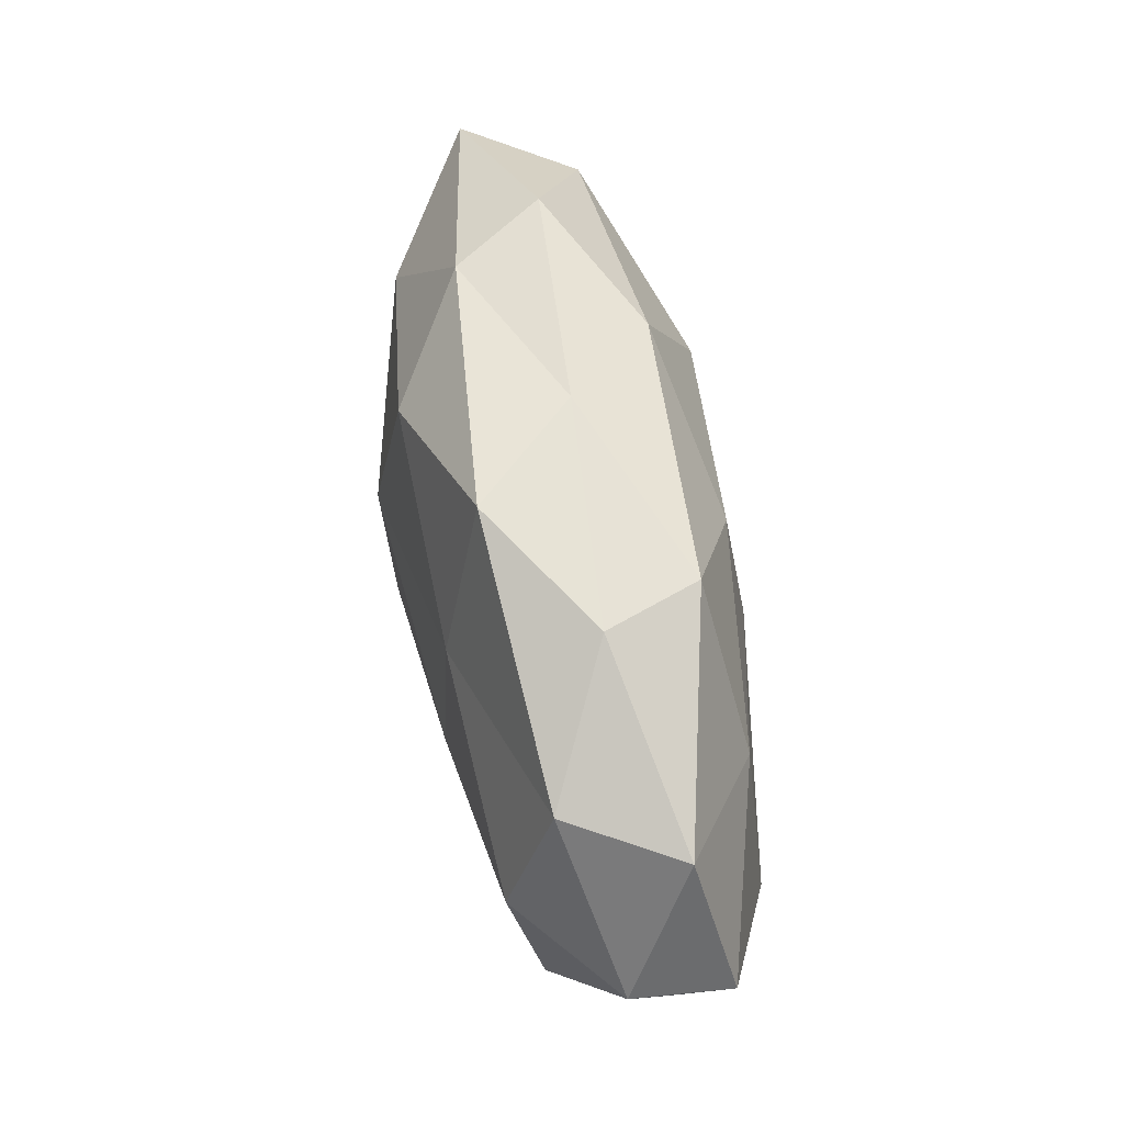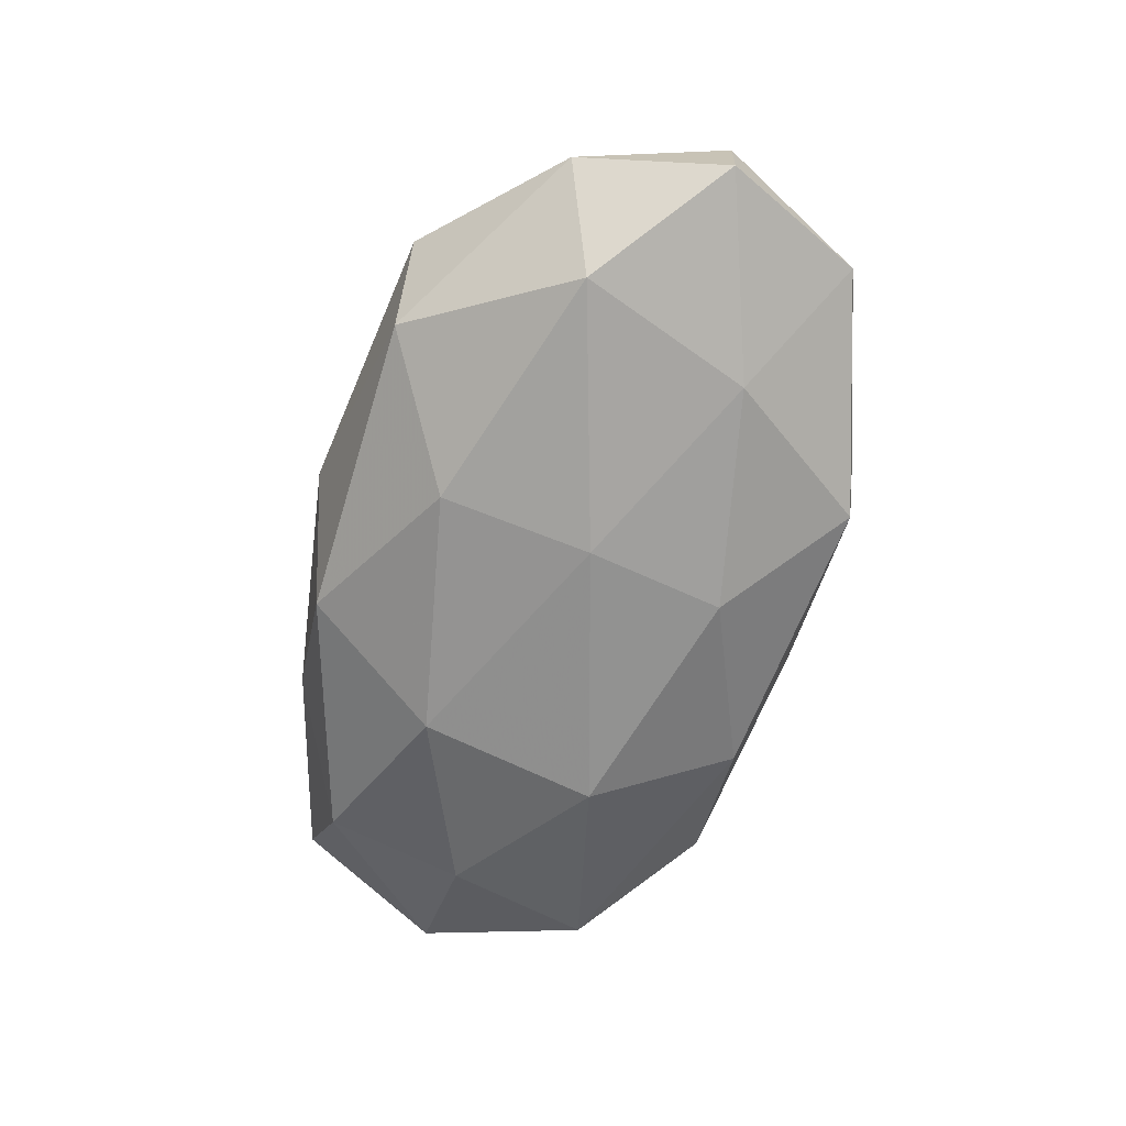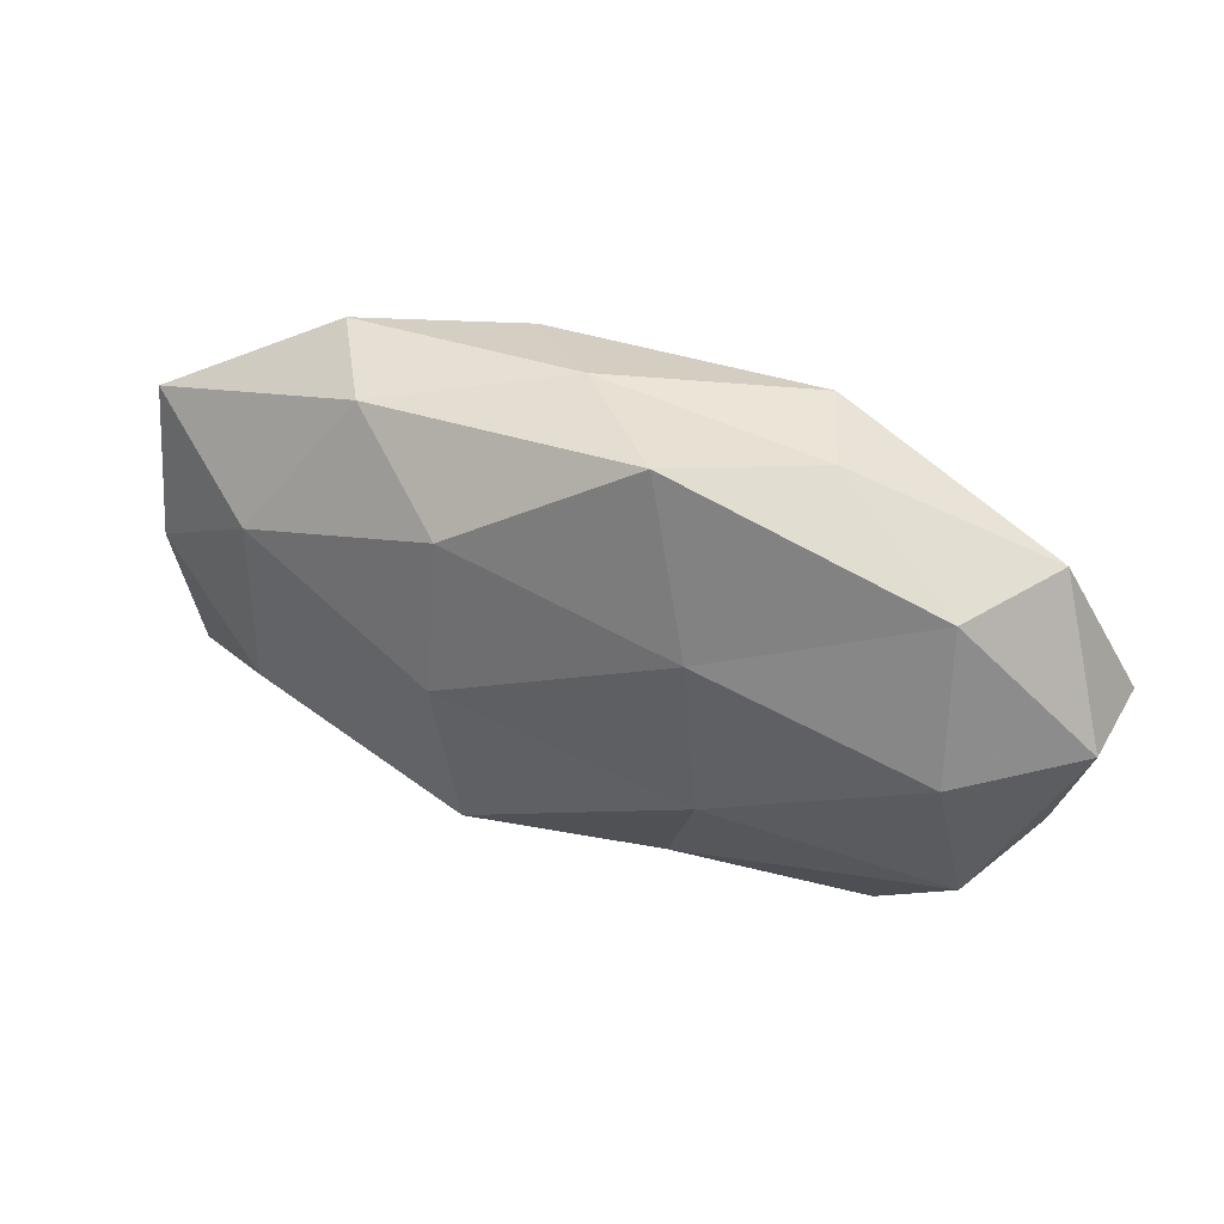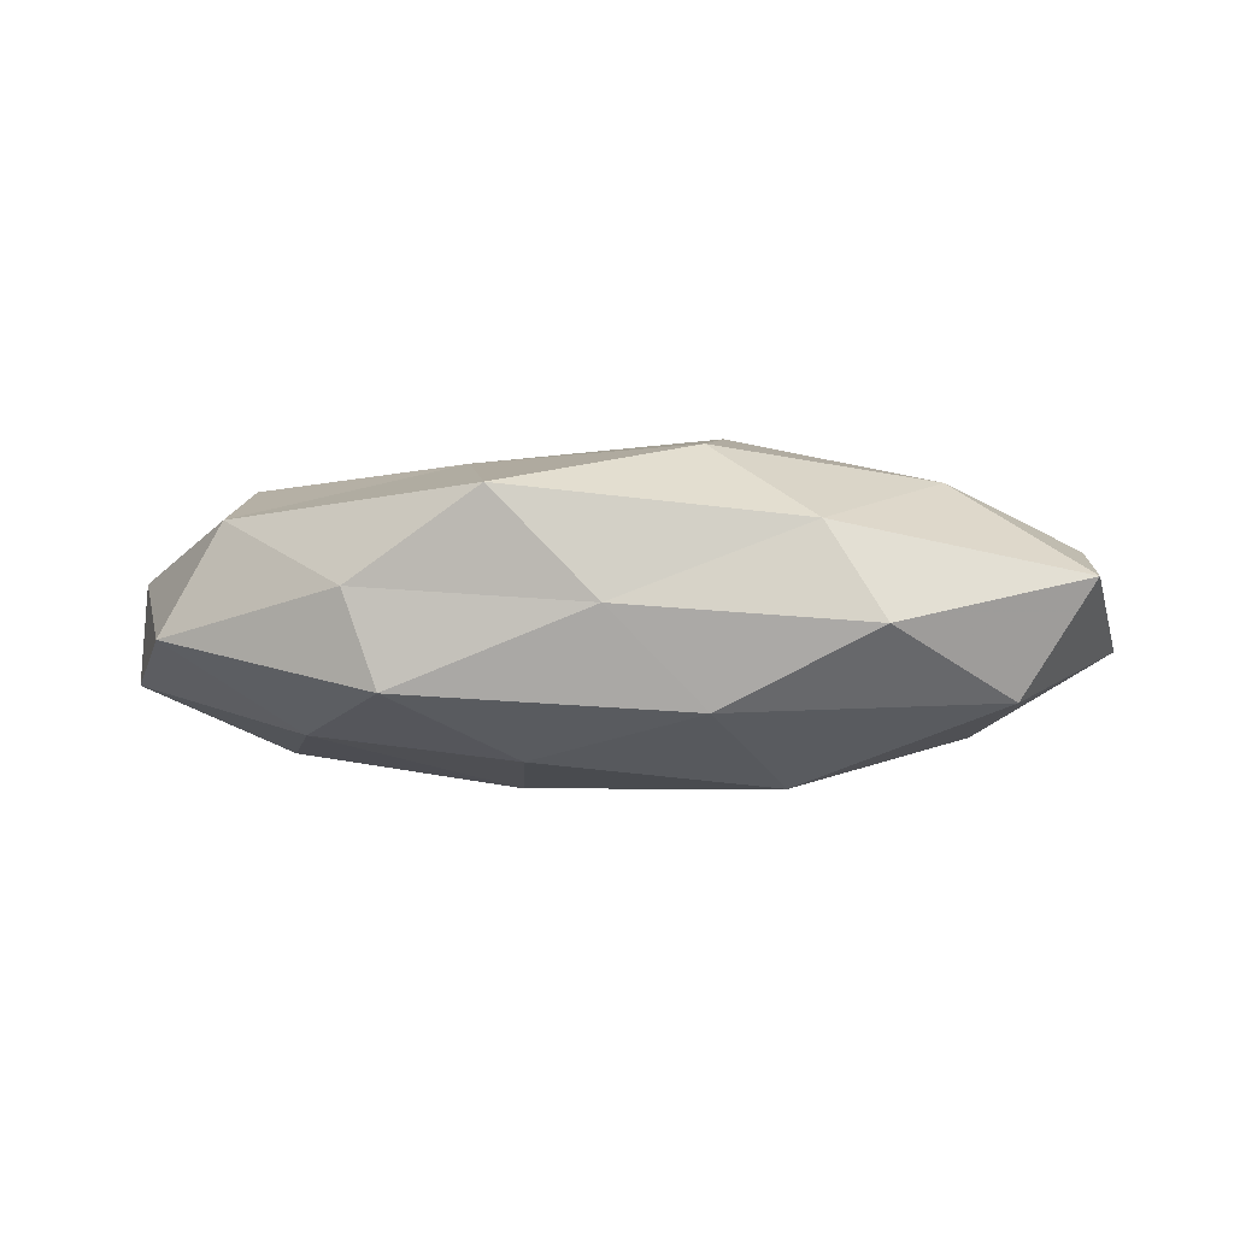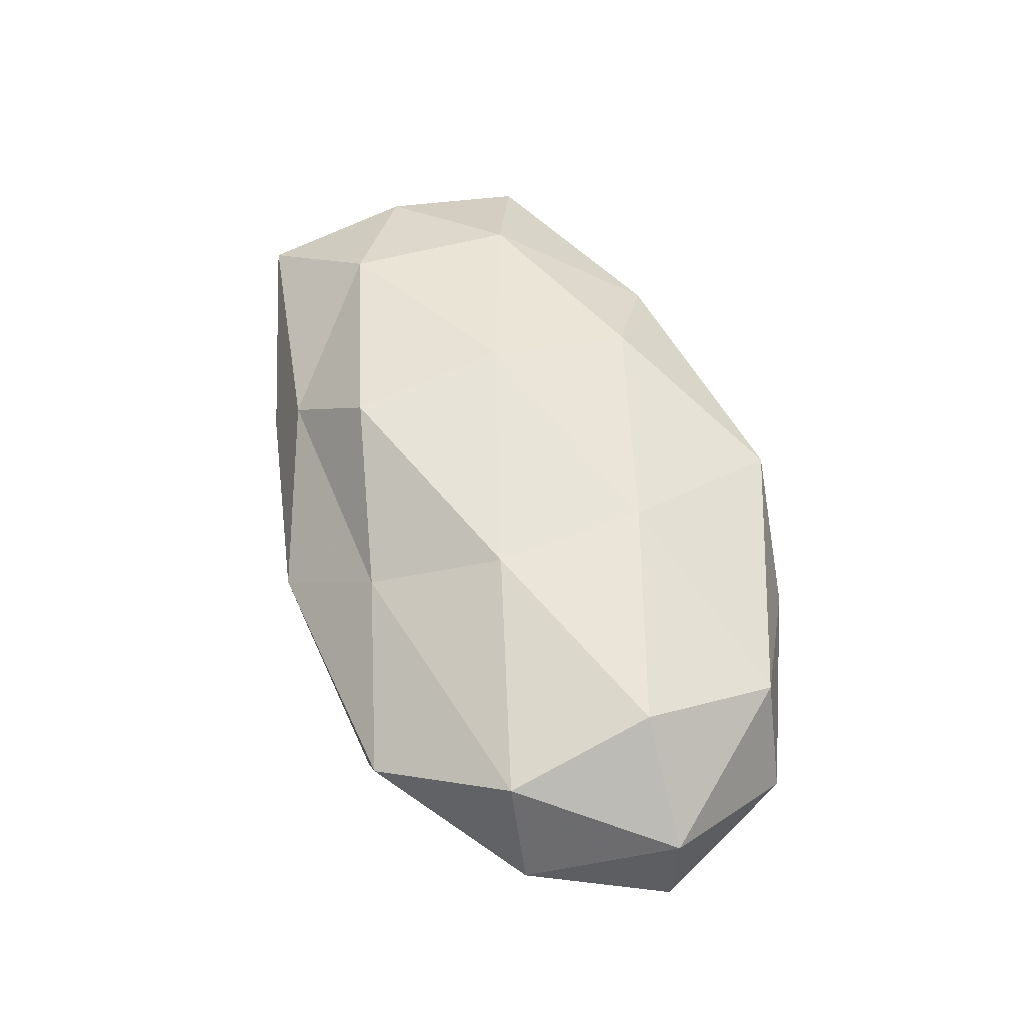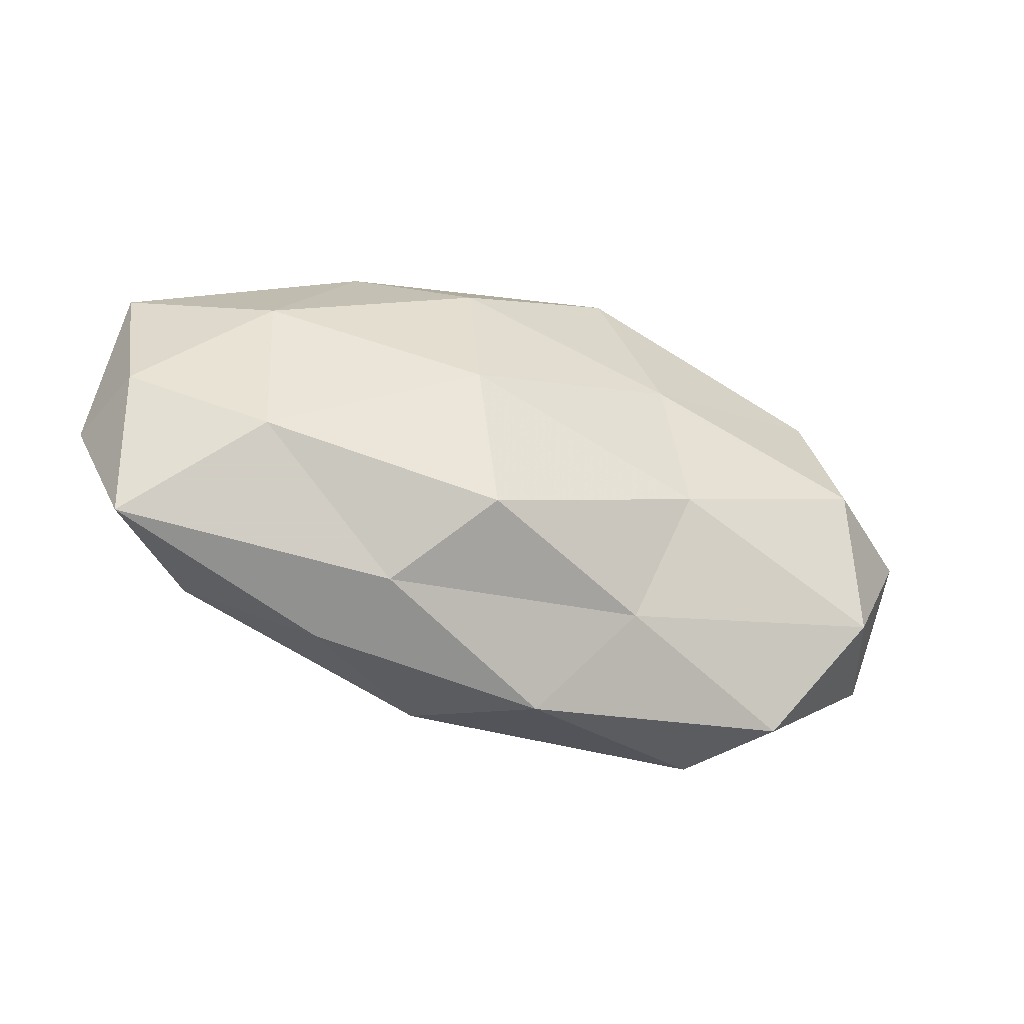
<metadata>
{"format":"obj","ext":"obj","renderer":"f3d","projection":"perspective","resolution":1024,"background":"white","views":[{"elev":62.2,"azim":78.3,"up":"+Y"},{"elev":-65.1,"azim":73.4,"up":"+Z"},{"elev":44.5,"azim":22.9,"up":"+Y"},{"elev":-5.8,"azim":-170.8,"up":"+Z"},{"elev":58.0,"azim":72.6,"up":"+Z"},{"elev":-42.2,"azim":-22.4,"up":"+Y"}]}
</metadata>
<code>
v 0.02033 0.02925 -0.01026
v 0.04467 -0.0147 0.01158
v -0.02574 0.02663 0.007417
v 0.007391 0.01657 -0.01699
v 0.05621 0.002921 -0.007203
v -0.0127 0.01915 0.01679
v -0.01759 -0.01267 -0.01794
v 0.0116 -0.02321 0.01176
v -0.03983 -0.01975 -0.008761
v -0.009259 -0.02928 -0.0101
v 0.03388 -0.02937 0.004296
v -0.00985 -0.01843 0.01984
v -0.0515 -0.02106 0.004055
v -0.04531 0.01499 -0.01105
v -0.01406 0.02593 -0.01249
v 0.02436 0.02957 0.0009963
v -0.01929 -0.02552 0.009456
v -0.05622 -0.003205 -0.004261
v 0.002479 -0.03307 0.001861
v -0.01265 0.001051 0.02052
v 0.01691 -0.007354 0.01798
v 0.04199 0.003753 0.0153
v -0.03727 -0.01147 0.01506
v 0.0411 -0.01008 -0.01474
v 0.01153 -0.01885 -0.0166
v -0.03998 -0.00298 -0.01377
v 0.04012 0.02106 0.009485
v 0.05523 0.003727 0.004648
v -0.03252 0.02758 -0.003616
v 0.01089 -0.000518 -0.01937
v 0.01468 0.01195 0.01658
v -0.003505 0.03069 -0.001352
v 0.03337 0.01114 -0.01364
v 0.02726 -0.02909 -0.007867
v -0.02037 0.008792 -0.01981
v 0.04775 0.02053 -0.003505
v -0.05296 -0.002206 0.006975
v 0.008581 0.0319 0.0112
v 0.05056 -0.01464 -0.001706
v -0.02502 -0.02833 -0.0006127
v -0.03778 0.009442 0.01345
v -0.05394 0.01575 0.002146
f 9 7 10
f 11 2 8
f 1 4 15
f 12 17 8
f 18 9 13
f 8 19 11
f 17 19 8
f 2 21 8
f 8 21 12
f 20 12 21
f 2 22 21
f 23 17 12
f 13 17 23
f 23 12 20
f 10 7 25
f 9 26 7
f 18 26 9
f 18 14 26
f 28 22 2
f 28 27 22
f 14 29 15
f 30 25 7
f 24 25 30
f 6 20 31
f 20 21 31
f 31 21 22
f 22 27 31
f 1 15 32
f 16 1 32
f 29 3 32
f 32 15 29
f 33 4 1
f 5 24 33
f 33 30 4
f 24 30 33
f 34 19 10
f 34 11 19
f 25 34 10
f 24 34 25
f 35 15 4
f 14 15 35
f 35 7 26
f 26 14 35
f 4 30 35
f 30 7 35
f 36 1 16
f 36 16 27
f 5 36 28
f 36 27 28
f 33 1 36
f 5 33 36
f 37 18 13
f 37 13 23
f 3 6 38
f 27 16 38
f 31 38 6
f 27 38 31
f 3 38 32
f 32 38 16
f 39 2 11
f 5 39 24
f 28 2 39
f 5 28 39
f 39 11 34
f 39 34 24
f 40 9 10
f 13 9 40
f 13 40 17
f 10 19 40
f 17 40 19
f 41 6 3
f 41 20 6
f 23 20 41
f 37 23 41
f 42 14 18
f 42 3 29
f 42 29 14
f 37 42 18
f 41 3 42
f 37 41 42

</code>
